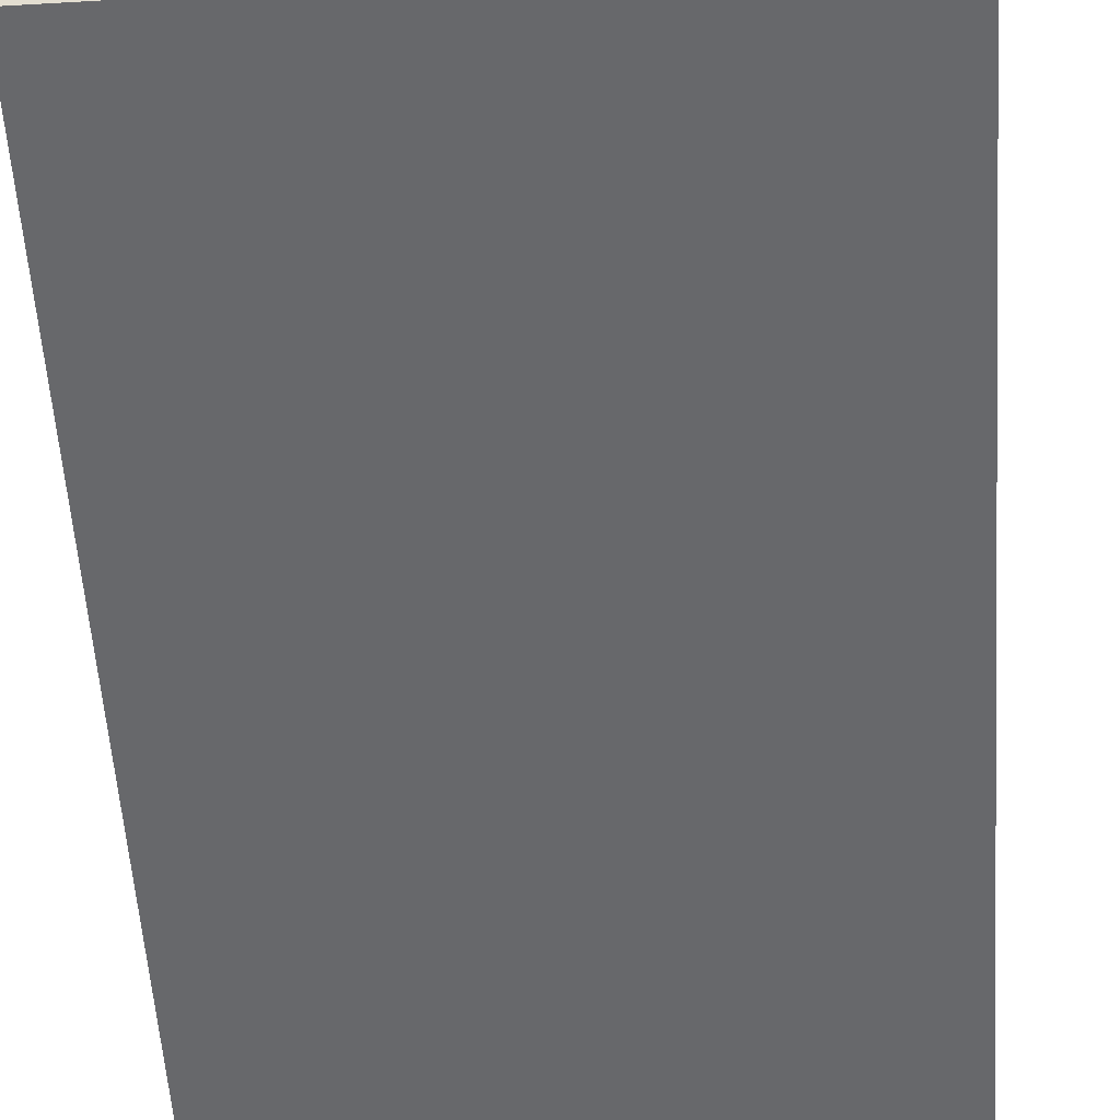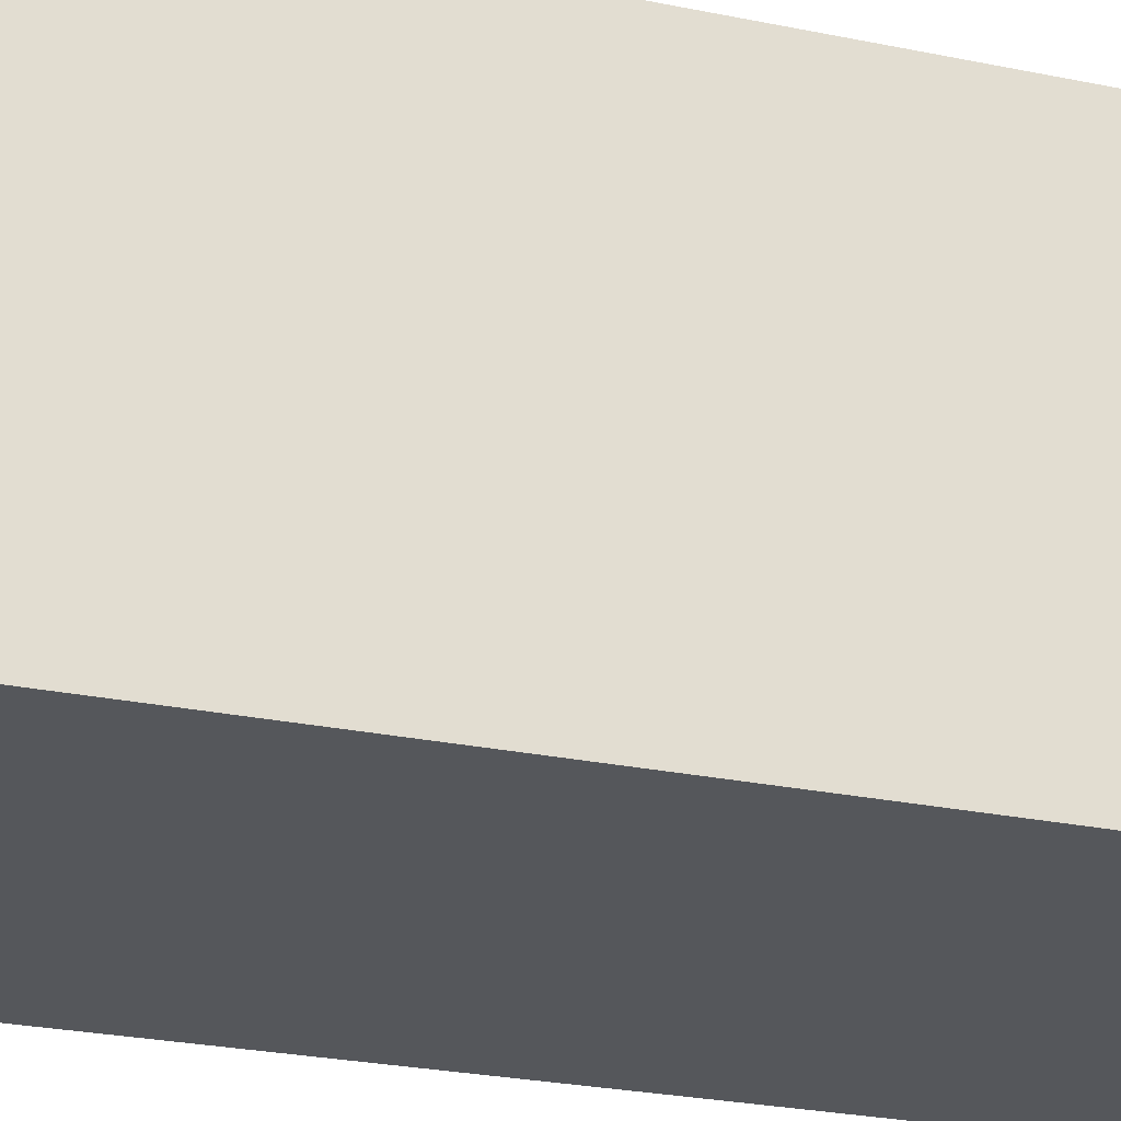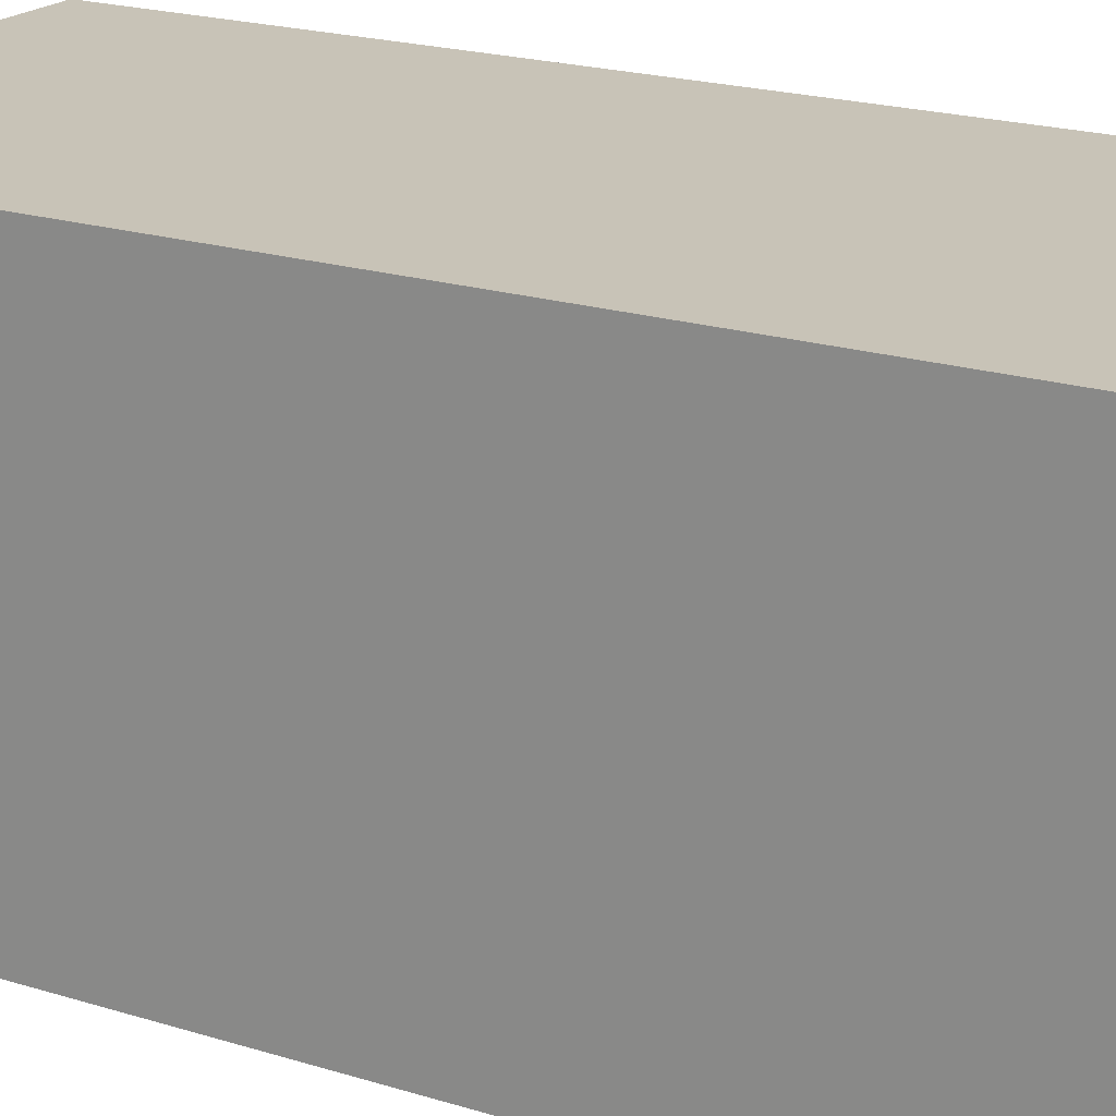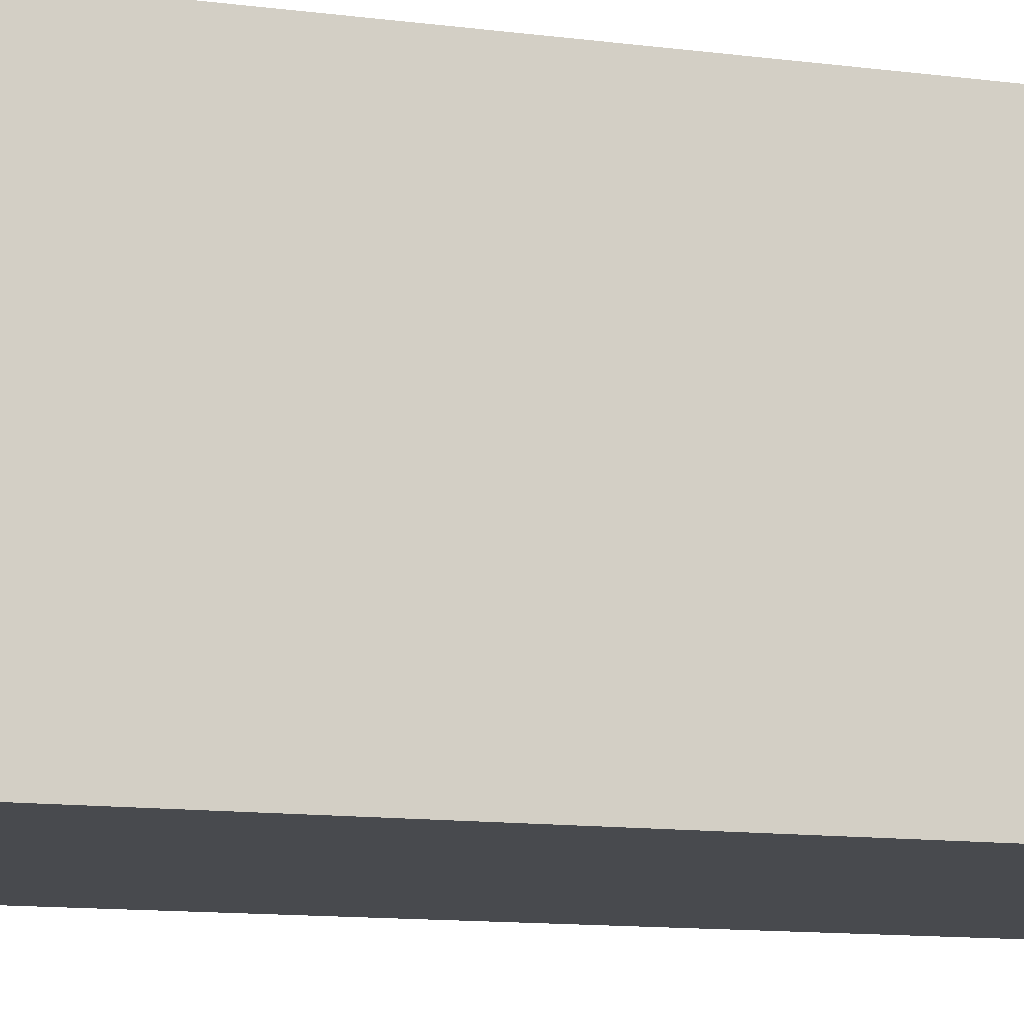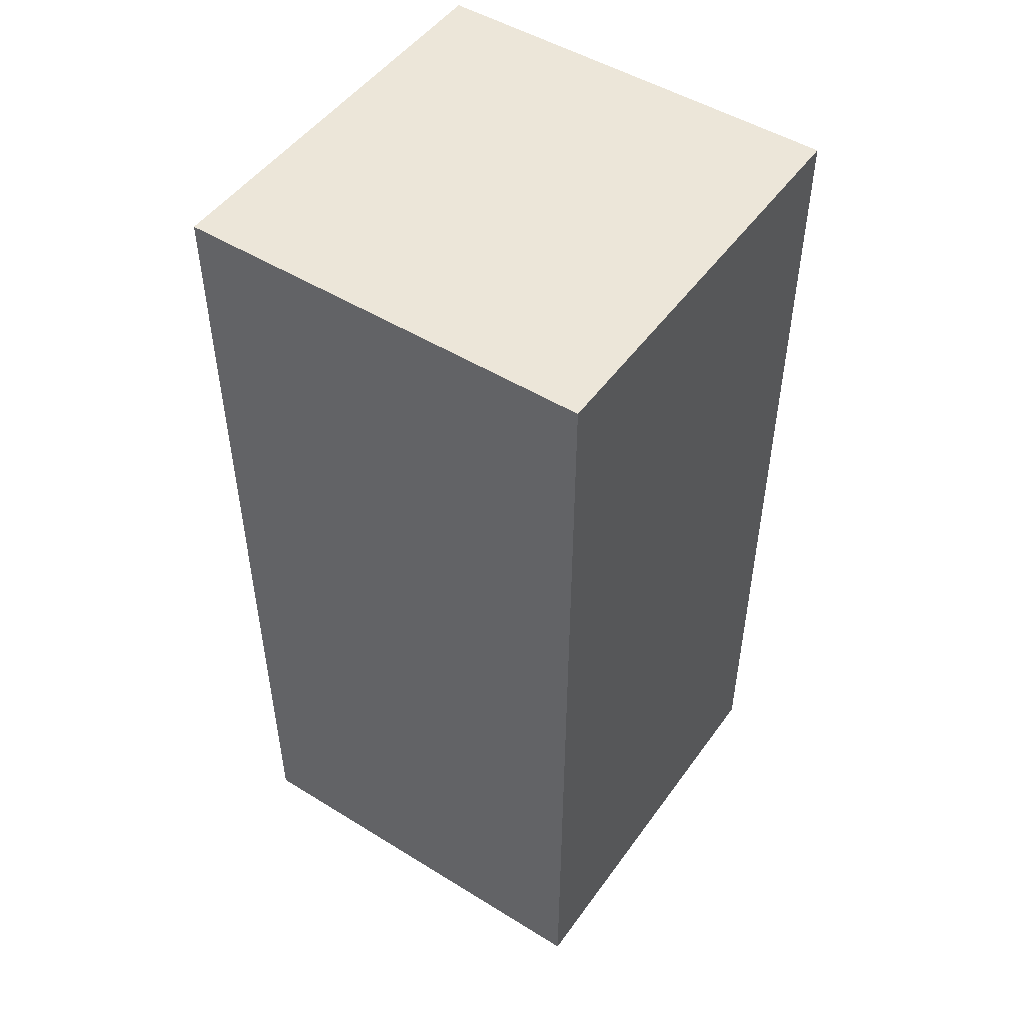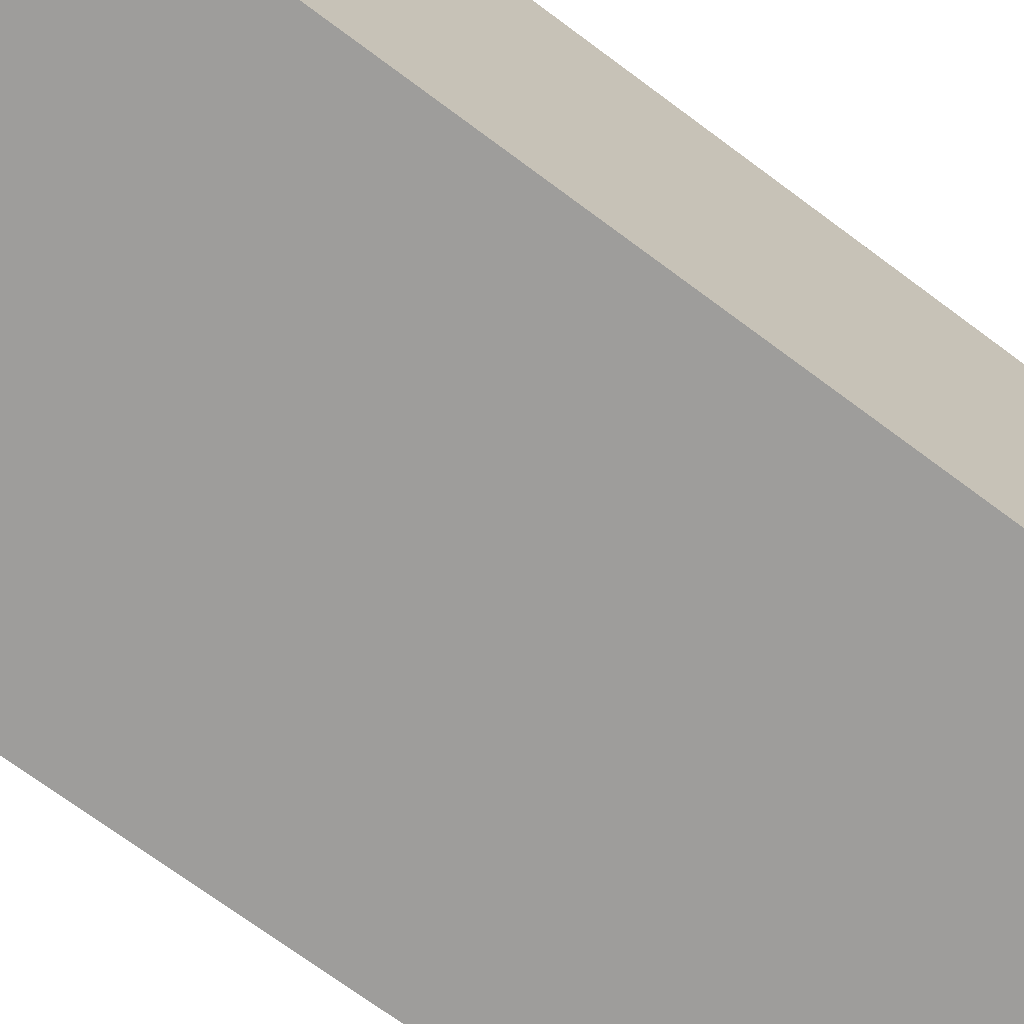
<metadata>
{"format":"obj","ext":"obj","renderer":"f3d","projection":"perspective","resolution":1024,"background":"white","views":[{"elev":-52.3,"azim":3.6,"up":"+Z"},{"elev":-26.6,"azim":72.1,"up":"+Z"},{"elev":19.6,"azim":120.6,"up":"+Z"},{"elev":-12.8,"azim":-106.2,"up":"+Z"},{"elev":49.4,"azim":34.3,"up":"+Y"},{"elev":-70.5,"azim":-126.8,"up":"+Z"}]}
</metadata>
<code>
o model_1982
v -0.225 0 0.225
v -0.225 0 -0.225
v 0.225 0 -0.225
v 0.225 0 0.225
v -0.225 0.9995 -0.225
v -0.225 0.9995 0.225
v 0.225 0.9995 0.225
v 0.225 0.9995 -0.225
v -0.225 0.5839 0.225
v -0.225 0.2052 0.225
v 0.225 0.2052 0.225
v 0.225 0.5839 0.225
v 0.225 0.2052 -0.225
v 0.225 0.5839 -0.225
v 0.225 0.5839 0.225
v 0.225 0.2052 0.225
v -0.225 0.2052 -0.225
v -0.225 0.5839 -0.225
v 0.225 0.5839 -0.225
v 0.225 0.2052 -0.225
v -0.225 0.5839 -0.225
v -0.225 0.2052 -0.225
v -0.225 0.2052 0.225
v -0.225 0.5839 0.225
v -0.225 0.2052 0.225
v -0.225 0 0.225
v 0.225 0 0.225
v 0.225 0.2052 0.225
v -0.225 0.2052 -0.225
v -0.225 0 -0.225
v -0.225 0 0.225
v -0.225 0.2052 0.225
v 0.225 0 -0.225
v 0.225 0.2052 -0.225
v 0.225 0.2052 0.225
v 0.225 0 0.225
v -0.225 0 -0.225
v -0.225 0.2052 -0.225
v 0.225 0.2052 -0.225
v 0.225 0 -0.225
v -0.225 0.9995 -0.225
v -0.225 0.5839 -0.225
v -0.225 0.5839 0.225
v -0.225 0.9995 0.225
v -0.225 0.9995 0.225
v -0.225 0.5839 0.225
v 0.225 0.5839 0.225
v 0.225 0.9995 0.225
v 0.225 0.5839 -0.225
v 0.225 0.9995 -0.225
v 0.225 0.9995 0.225
v 0.225 0.5839 0.225
v -0.225 0.5839 -0.225
v -0.225 0.9995 -0.225
v 0.225 0.9995 -0.225
v 0.225 0.5839 -0.225
g surface_000
f 53 55 56
f 53 54 55
f 49 51 52
f 49 50 51
f 45 47 48
f 45 46 47
f 41 43 44
f 41 42 43
f 37 39 40
f 37 38 39
f 33 35 36
f 33 34 35
f 29 31 32
f 29 30 31
f 25 27 28
f 25 26 27
f 21 23 24
f 21 22 23
f 17 19 20
f 17 18 19
f 13 15 16
f 13 14 15
f 9 11 12
f 9 10 11
f 5 7 8
f 5 6 7
f 1 3 4
f 1 2 3

</code>
